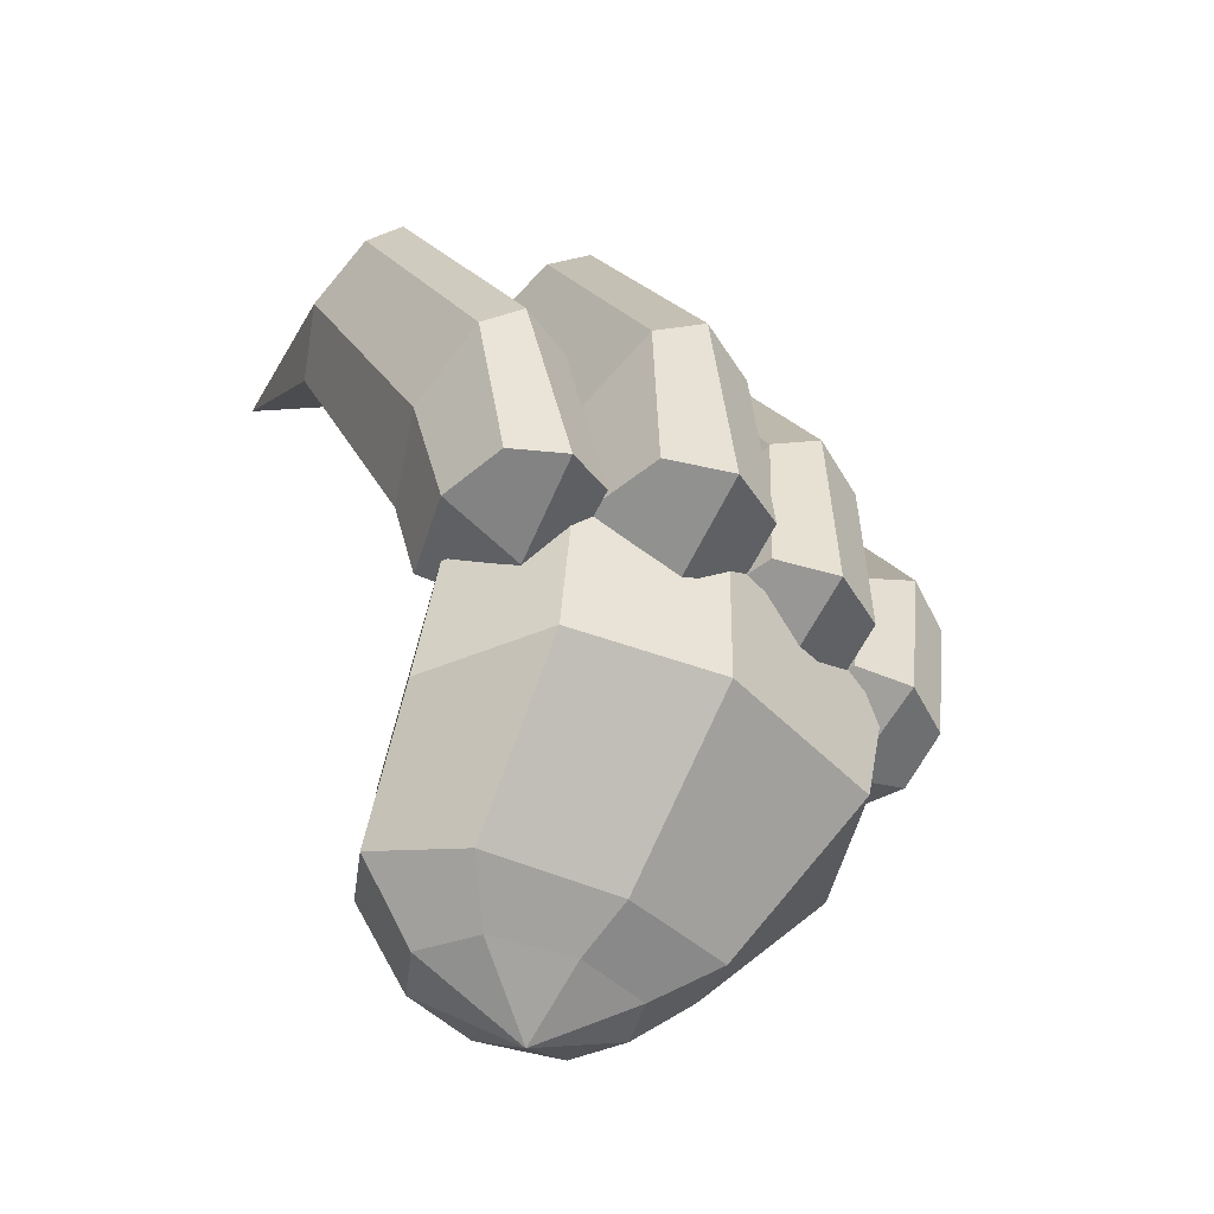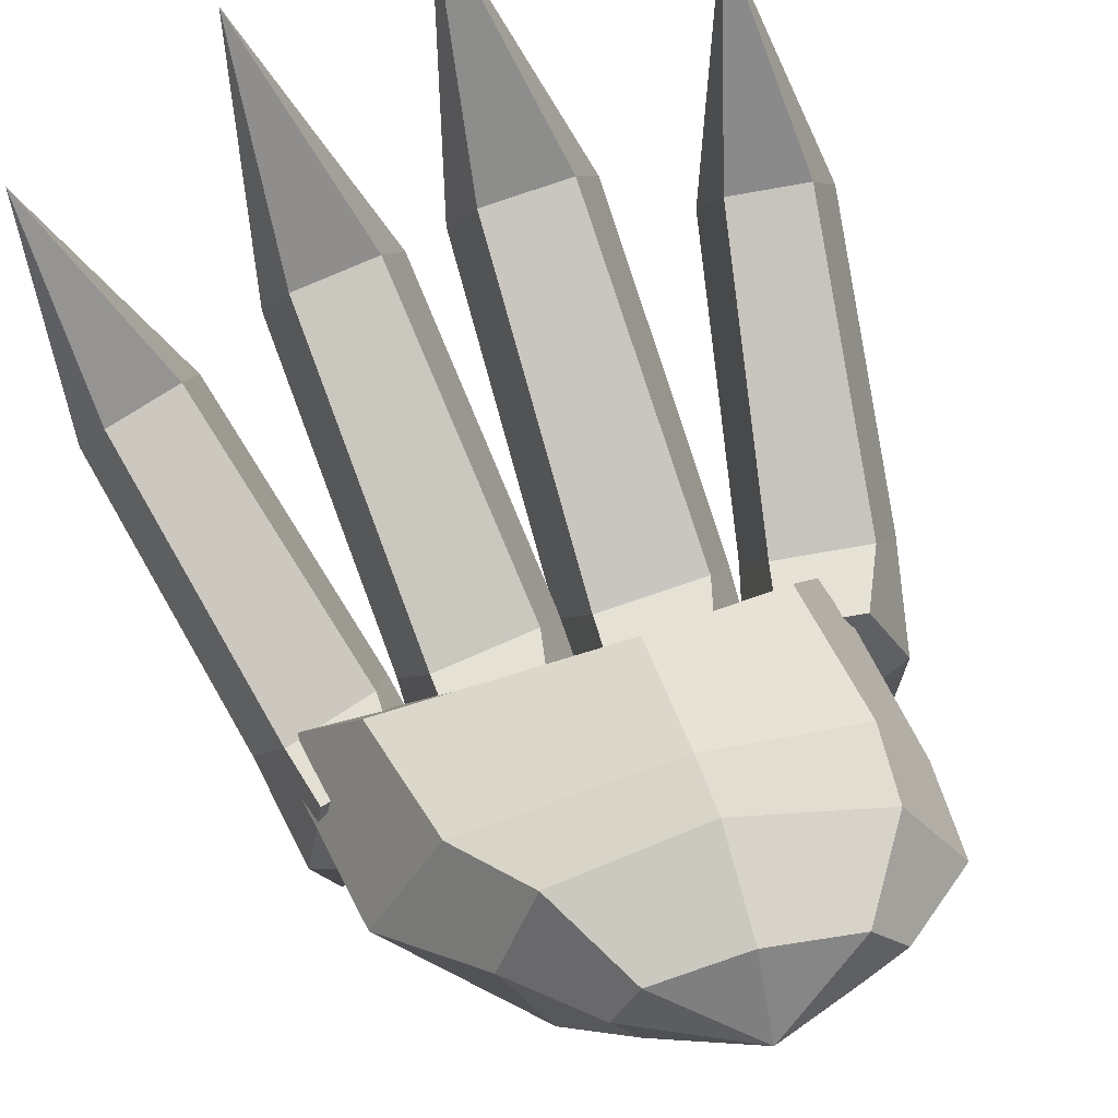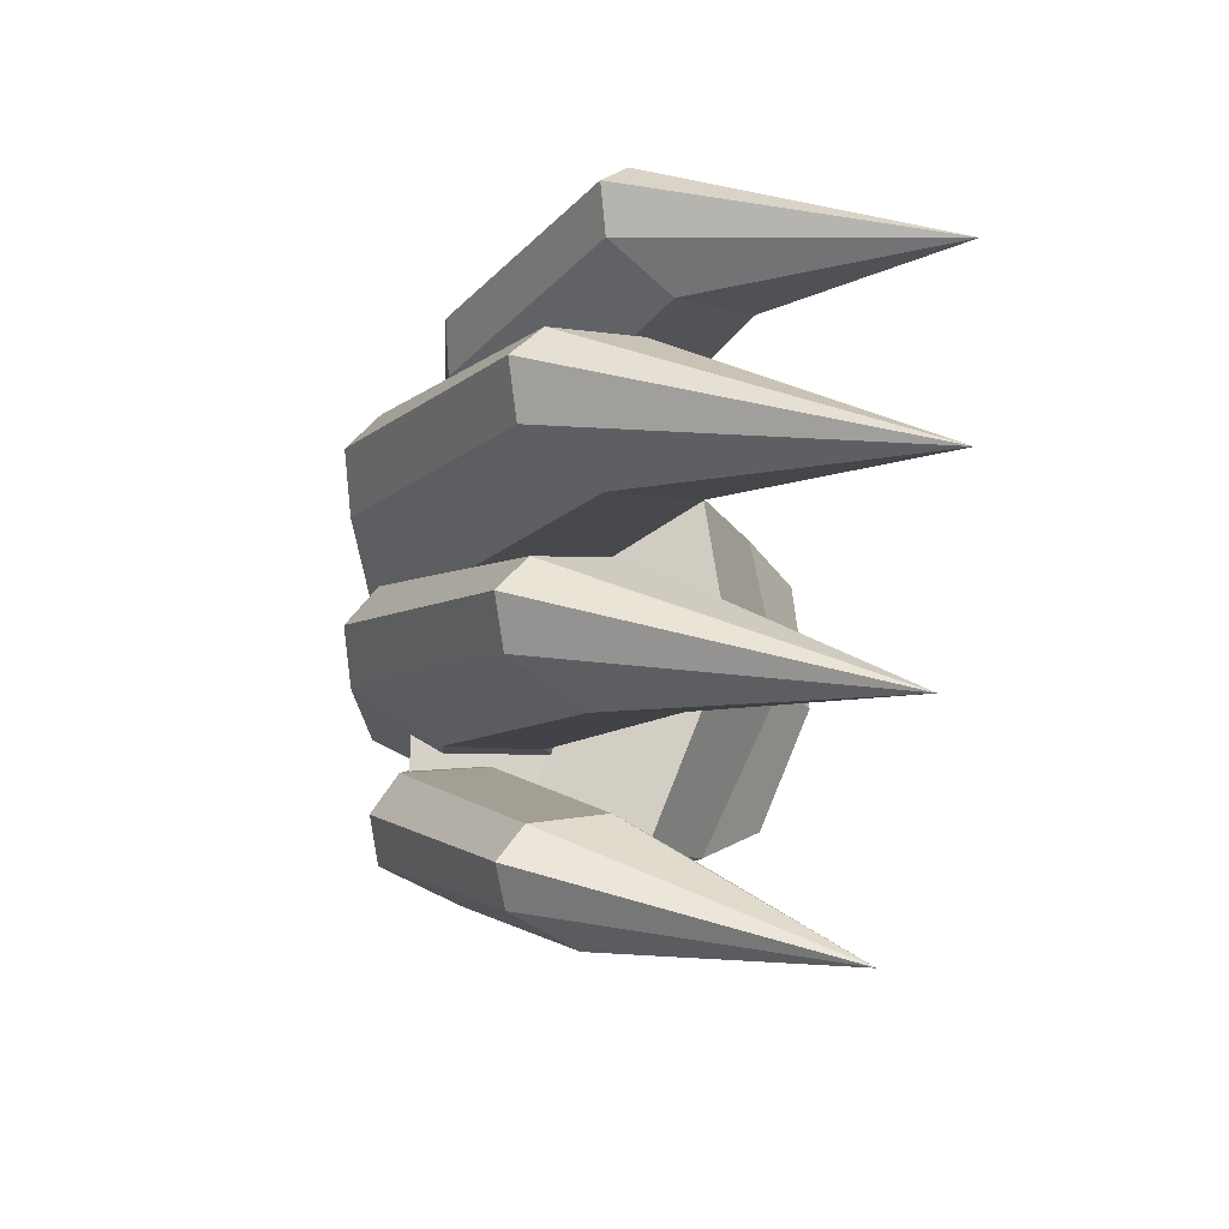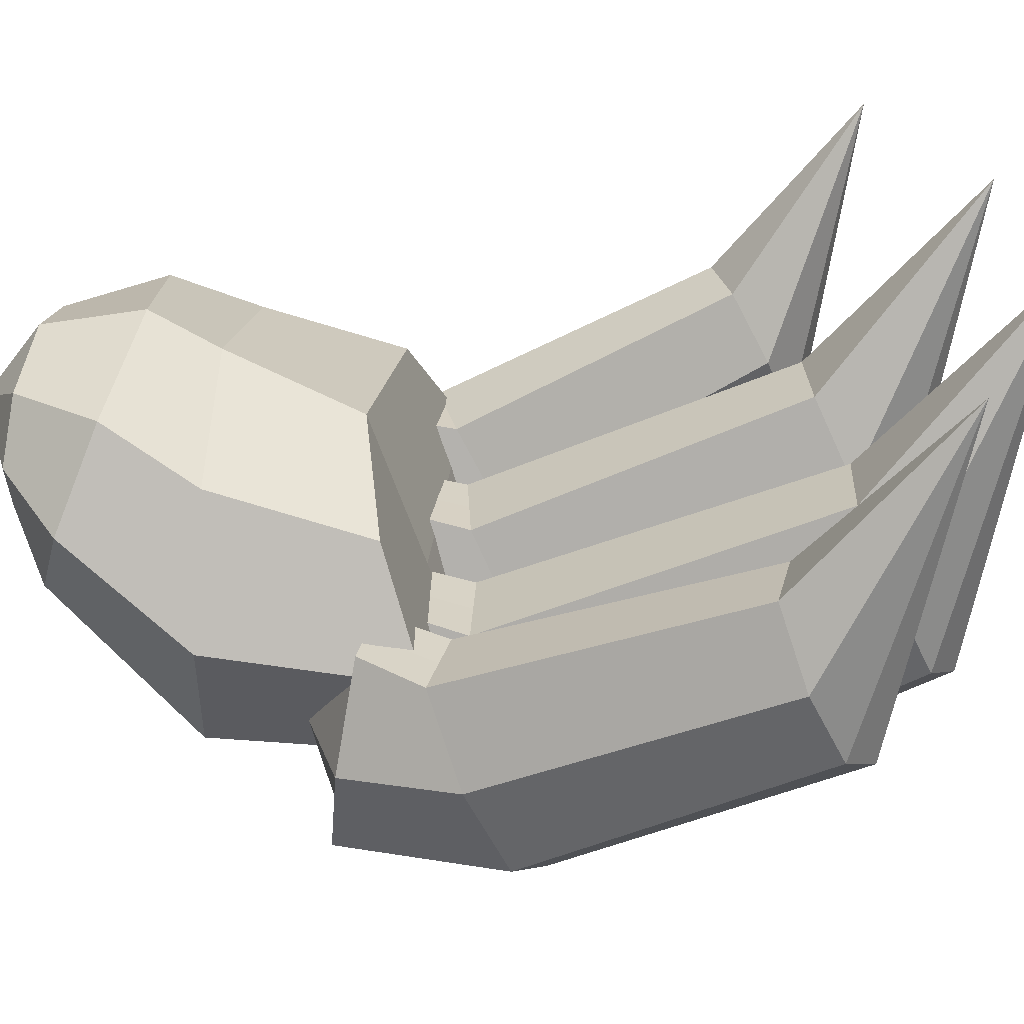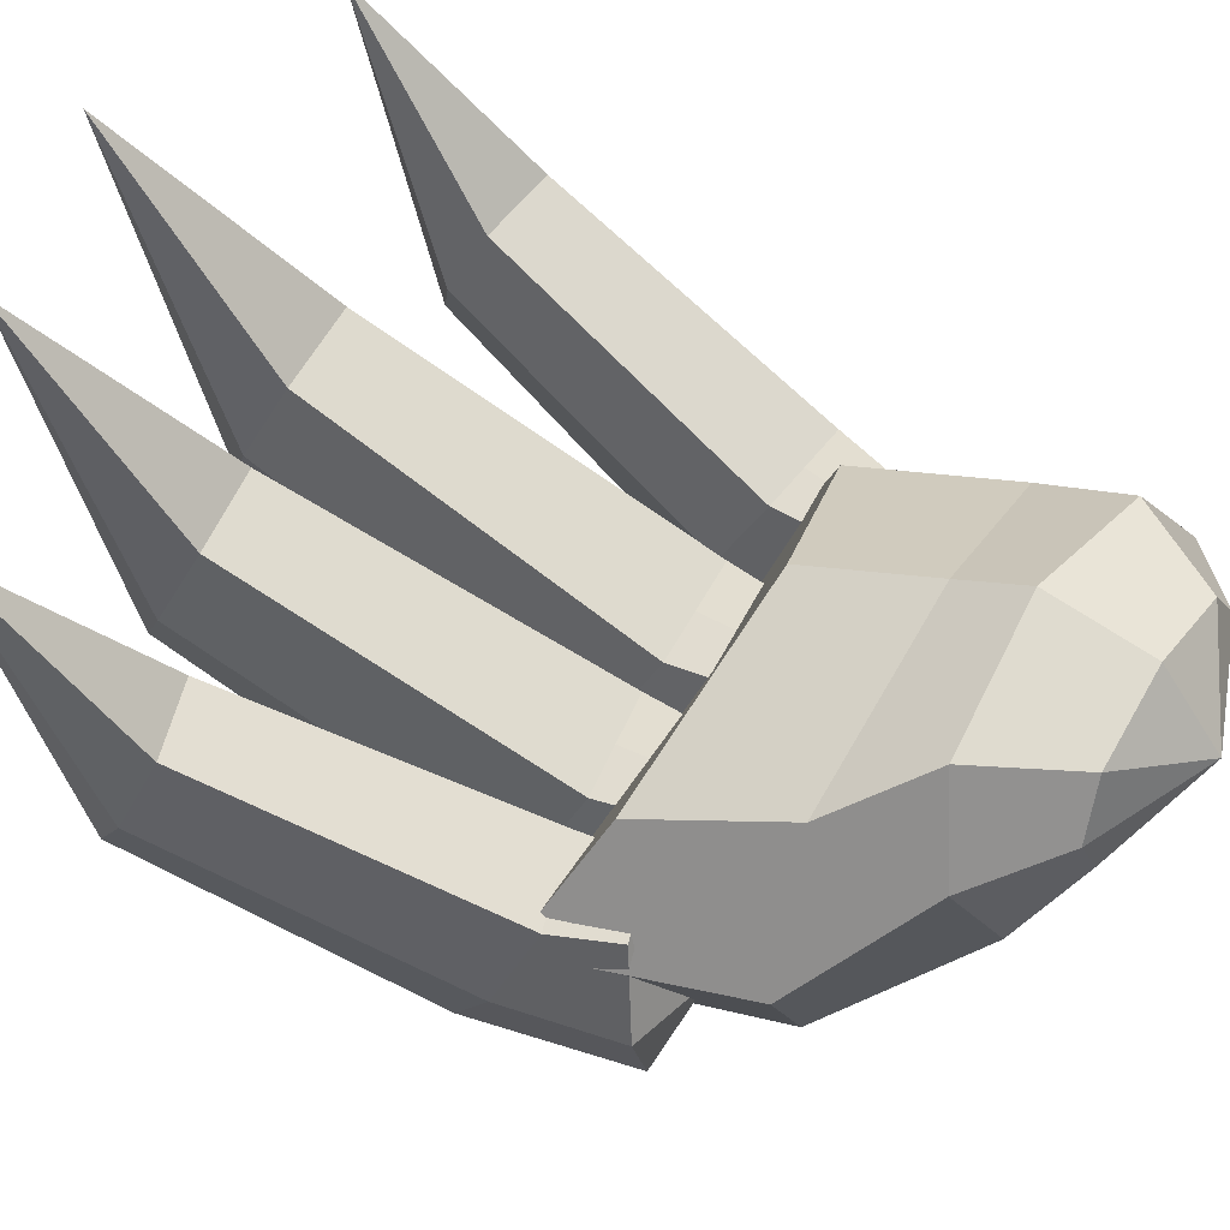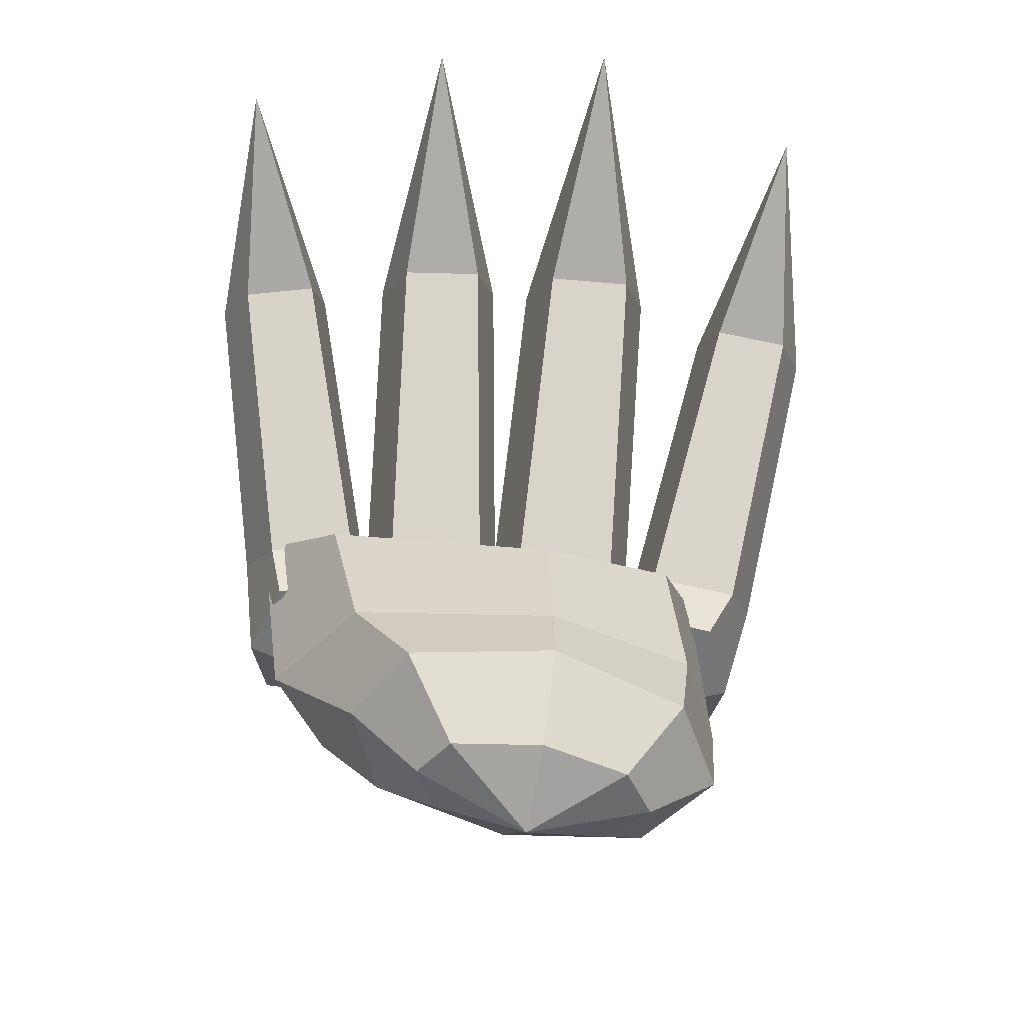
<metadata>
{"format":"obj","ext":"obj","renderer":"f3d","projection":"perspective","resolution":1024,"background":"white","views":[{"elev":-50.3,"azim":-38.7,"up":"+Z"},{"elev":66.9,"azim":159.5,"up":"+Y"},{"elev":76.3,"azim":99.1,"up":"+Z"},{"elev":30.2,"azim":-90.2,"up":"+Y"},{"elev":53.0,"azim":116.1,"up":"+Y"},{"elev":-36.2,"azim":170.5,"up":"+Z"}]}
</metadata>
<code>
o Base
v -0.05607 0.03778 -0.006309
v 0.05922 0.03666 0.006498
v -0.05607 -0.03574 -0.01274
v 0.05922 -0.03687 6.6e-05
v 0.001573 -0.04914 -0.007461
v 0.001573 0.05278 0.001456
v -0.07873 0.001239 -0.01209
v 0.07629 -0.000253 0.004965
v -0.147 -0.08056 0.09823
v 0.004568 0.003642 -0.03557
v -0.1281 -0.01553 0.02253
v -0.09499 0.04049 0.04669
v 0.004507 -0.08858 0.01074
v 0.09559 -0.06786 0.02841
v 0.1198 -0.01184 0.05114
v 0.08936 0.04316 0.06815
v -0.004139 0.06533 0.06584
v -0.08876 -0.07053 0.00694
v -0.1086 0.004857 0.1035
v -0.004549 -0.1943 0.09777
v 0.1278 -0.1647 0.1129
v 0.1696 -0.07905 0.1141
v 0.1221 0.005516 0.1209
v -0.008205 0.04169 0.1085
v -0.106 -0.1653 0.0958
v -0.1415 -0.1055 0.2272
v -0.1056 -0.03095 0.2024
v -0.01103 -0.2057 0.2603
v 0.1498 -0.1808 0.2642
v 0.183 -0.107 0.2454
v 0.1366 -0.0315 0.2106
v -0.01284 0.000694 0.1916
v -0.1043 -0.1799 0.2519
v -0.01194 -0.1025 0.2259
f 10 1 6
f 10 2 8
f 3 5 13 18
f 4 8 15 14
f 10 6 2
f 1 7 11 12
f 8 2 16 15
f 10 8 4
f 1 10 7
f 3 10 5
f 5 10 4
f 7 10 3
f 12 11 9 19
f 15 16 23 22
f 18 13 20 25
f 14 15 22 21
f 6 1 12 17
f 5 4 14 13
f 7 3 18 11
f 2 6 17 16
f 21 22 30 29
f 20 21 29 28
f 24 19 27 32
f 23 24 32 31
f 11 18 25 9
f 16 17 24 23
f 17 12 19 24
f 13 14 21 20
f 28 34 26 33
f 25 20 28 33
f 22 23 31 30
f 19 9 26 27
f 9 25 33 26
f 27 26 34 32
f 28 29 30 34
f 31 32 34 30
o FingerLeft01
v -0.09956 -0.2001 0.1881
v -0.09998 -0.08291 0.1994
v -0.1498 -0.0797 0.189
v -0.1707 -0.1955 0.1732
v -0.1347 -0.2035 0.2896
v -0.112 -0.09302 0.2422
v -0.1713 -0.08652 0.2289
v -0.194 -0.197 0.2763
v -0.1739 -0.107 0.4684
v -0.155 -0.01497 0.4289
v -0.2044 -0.009558 0.4179
v -0.2233 -0.1016 0.4573
v -0.1848 0.1018 0.5228
v -0.1764 -0.1441 0.1771
v -0.1979 -0.1401 0.2492
v -0.2288 -0.05396 0.4343
v -0.08359 -0.1501 0.1965
v -0.1082 -0.1499 0.2693
v -0.1495 -0.06263 0.452
v -0.1249 -0.08131 0.1942
v -0.1351 -0.2129 0.1794
v -0.1417 -0.08977 0.2356
v -0.1703 -0.2111 0.2969
v -0.1797 -0.01226 0.4234
v -0.2046 -0.1152 0.4769
v -0.1188 -0.1447 0.1588
f 51 36 40 52
f 56 54 37 41
f 49 48 38 42
f 55 35 39 57
f 53 52 40 44
f 49 42 46 50
f 58 56 41 45
f 57 39 43 59
f 43 53 47
f 47 46 59
f 45 50 47
f 43 47 59
f 41 49 50 45
f 41 37 48 49
f 43 39 52 53
f 35 51 52 39
f 55 38 48 60
f 54 60 48 37
f 36 51 60 54
f 35 55 60 51
f 42 57 59 46
f 44 40 56 58
f 38 55 57 42
f 40 36 54 56
f 45 47 58
f 47 50 46
f 47 53 44
f 58 47 44
o FingerLeft04
v 0.1712 -0.189 0.1761
v 0.1713 -0.07611 0.1871
v 0.1235 -0.07488 0.1983
v 0.103 -0.1872 0.1922
v 0.1821 -0.1927 0.2789
v 0.1786 -0.08592 0.2292
v 0.1212 -0.0819 0.2419
v 0.1247 -0.1887 0.2916
v 0.2176 -0.09982 0.4516
v 0.2146 -0.01086 0.4102
v 0.1668 -0.007512 0.4208
v 0.1697 -0.09647 0.4622
v 0.2228 0.1012 0.5052
v 0.09769 -0.1379 0.1983
v 0.1083 -0.1342 0.27
v 0.1538 -0.05098 0.4447
v 0.1867 -0.1402 0.1773
v 0.195 -0.1403 0.2508
v 0.2305 -0.05636 0.4277
v 0.1474 -0.0755 0.1927
v 0.1371 -0.2026 0.1829
v 0.1499 -0.08391 0.2356
v 0.1544 -0.2013 0.2998
v 0.1907 -0.009188 0.4155
v 0.1946 -0.1087 0.4715
v 0.1405 -0.1365 0.1588
f 77 62 66 78
f 82 80 63 67
f 75 74 64 68
f 81 61 65 83
f 79 78 66 70
f 75 68 72 76
f 84 82 67 71
f 83 65 69 85
f 69 79 73
f 73 72 85
f 71 76 73
f 69 73 85
f 67 75 76 71
f 67 63 74 75
f 69 65 78 79
f 61 77 78 65
f 81 64 74 86
f 80 86 74 63
f 62 77 86 80
f 61 81 86 77
f 68 83 85 72
f 70 66 82 84
f 64 81 83 68
f 66 62 80 82
f 71 73 84
f 73 76 72
f 73 79 70
f 84 73 70
o FingerLeft03
v 0.08871 -0.2216 0.1882
v 0.08856 -0.09331 0.2007
v 0.03288 -0.09105 0.2037
v 0.009169 -0.2184 0.1925
v 0.08027 -0.2259 0.3054
v 0.08817 -0.1045 0.2493
v 0.0215 -0.09893 0.252
v 0.0136 -0.2203 0.3081
v 0.08692 -0.1207 0.506
v 0.09351 -0.01955 0.4592
v 0.03794 -0.01488 0.4615
v 0.03136 -0.116 0.5083
v 0.08553 0.1078 0.5673
v 0.002923 -0.1623 0.1984
v 0.0005 -0.1582 0.2808
v 0.01787 -0.06403 0.4856
v 0.1067 -0.1665 0.1928
v 0.1013 -0.1666 0.2767
v 0.107 -0.07151 0.4819
v 0.06072 -0.09218 0.2022
v 0.04894 -0.2365 0.1889
v 0.05484 -0.1017 0.2507
v 0.04486 -0.2351 0.3233
v 0.06572 -0.01722 0.4604
v 0.05707 -0.1304 0.5236
v 0.05874 -0.1615 0.1628
f 103 88 92 104
f 108 106 89 93
f 101 100 90 94
f 107 87 91 109
f 105 104 92 96
f 101 94 98 102
f 110 108 93 97
f 109 91 95 111
f 95 105 99
f 99 98 111
f 97 102 99
f 95 99 111
f 93 101 102 97
f 93 89 100 101
f 95 91 104 105
f 87 103 104 91
f 107 90 100 112
f 106 112 100 89
f 88 103 112 106
f 87 107 112 103
f 94 109 111 98
f 96 92 108 110
f 90 107 109 94
f 92 88 106 108
f 97 99 110
f 99 102 98
f 99 105 96
f 110 99 96
o FingerLeft02
v -0.006118 -0.2405 0.1912
v -0.006384 -0.1048 0.2044
v -0.06527 -0.102 0.2025
v -0.09025 -0.2365 0.1885
v -0.02579 -0.2448 0.3139
v -0.01134 -0.1167 0.2555
v -0.08176 -0.1102 0.2523
v -0.09621 -0.2384 0.3106
v -0.03635 -0.1336 0.5258
v -0.02431 -0.0268 0.4772
v -0.083 -0.02142 0.4744
v -0.09504 -0.1282 0.5231
v -0.04161 0.108 0.5903
v -0.09691 -0.177 0.1941
v -0.107 -0.1726 0.2806
v -0.1067 -0.07321 0.4979
v 0.0129 -0.1823 0.1977
v -0.000561 -0.1824 0.2856
v -0.01261 -0.08184 0.5023
v -0.03583 -0.1034 0.2034
v -0.04818 -0.2559 0.1883
v -0.04655 -0.1134 0.2539
v -0.06479 -0.2543 0.3294
v -0.05366 -0.02411 0.4758
v -0.06949 -0.1436 0.5416
v -0.03486 -0.1767 0.1617
f 129 114 118 130
f 134 132 115 119
f 127 126 116 120
f 133 113 117 135
f 131 130 118 122
f 127 120 124 128
f 136 134 119 123
f 135 117 121 137
f 121 131 125
f 125 124 137
f 123 128 125
f 121 125 137
f 119 127 128 123
f 119 115 126 127
f 121 117 130 131
f 113 129 130 117
f 133 116 126 138
f 132 138 126 115
f 114 129 138 132
f 113 133 138 129
f 120 135 137 124
f 122 118 134 136
f 116 133 135 120
f 118 114 132 134
f 123 125 136
f 125 128 124
f 125 131 122
f 136 125 122

</code>
